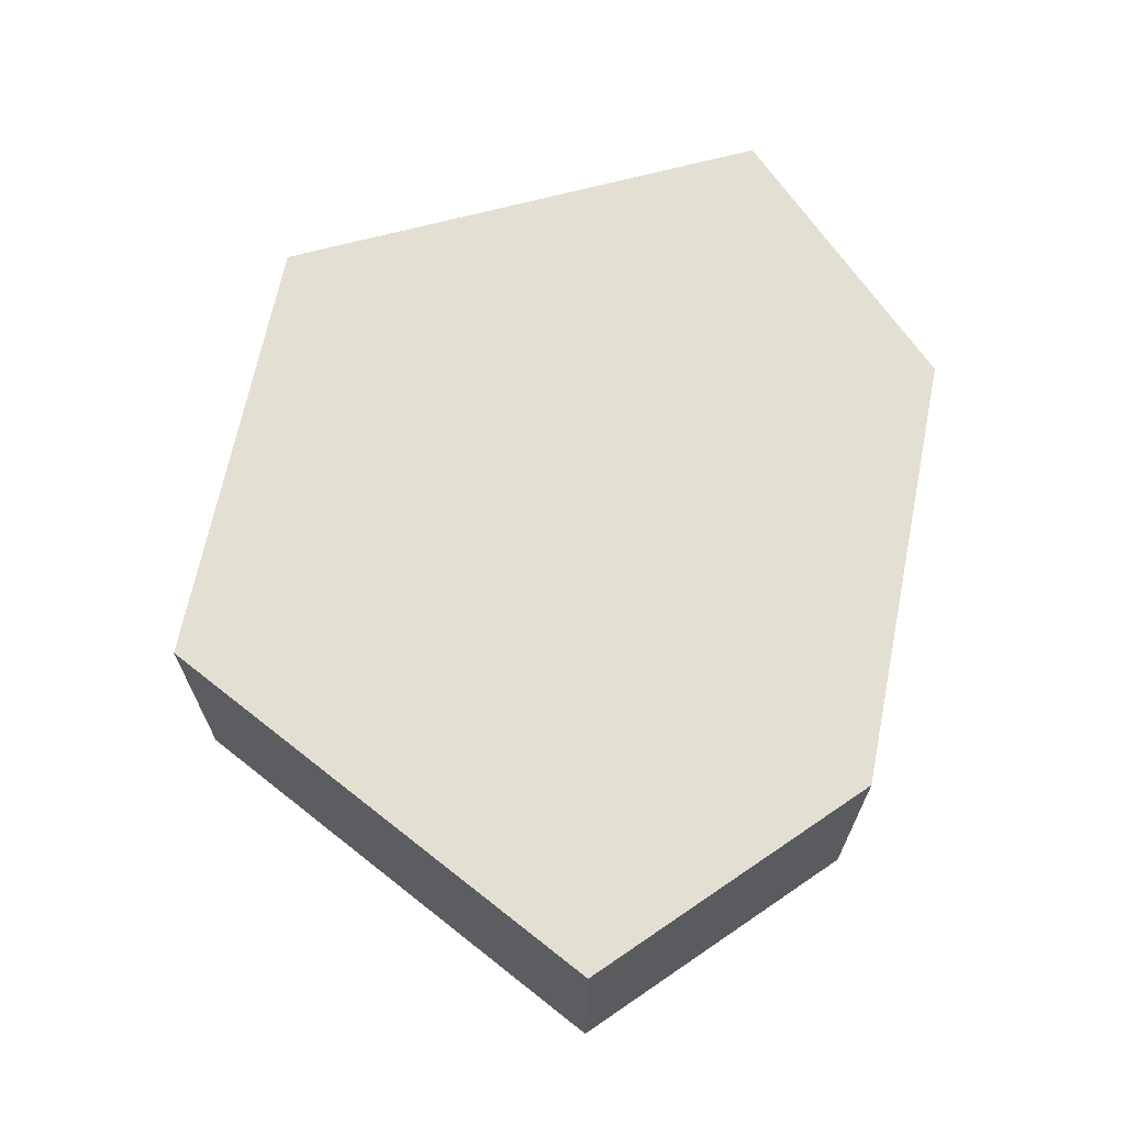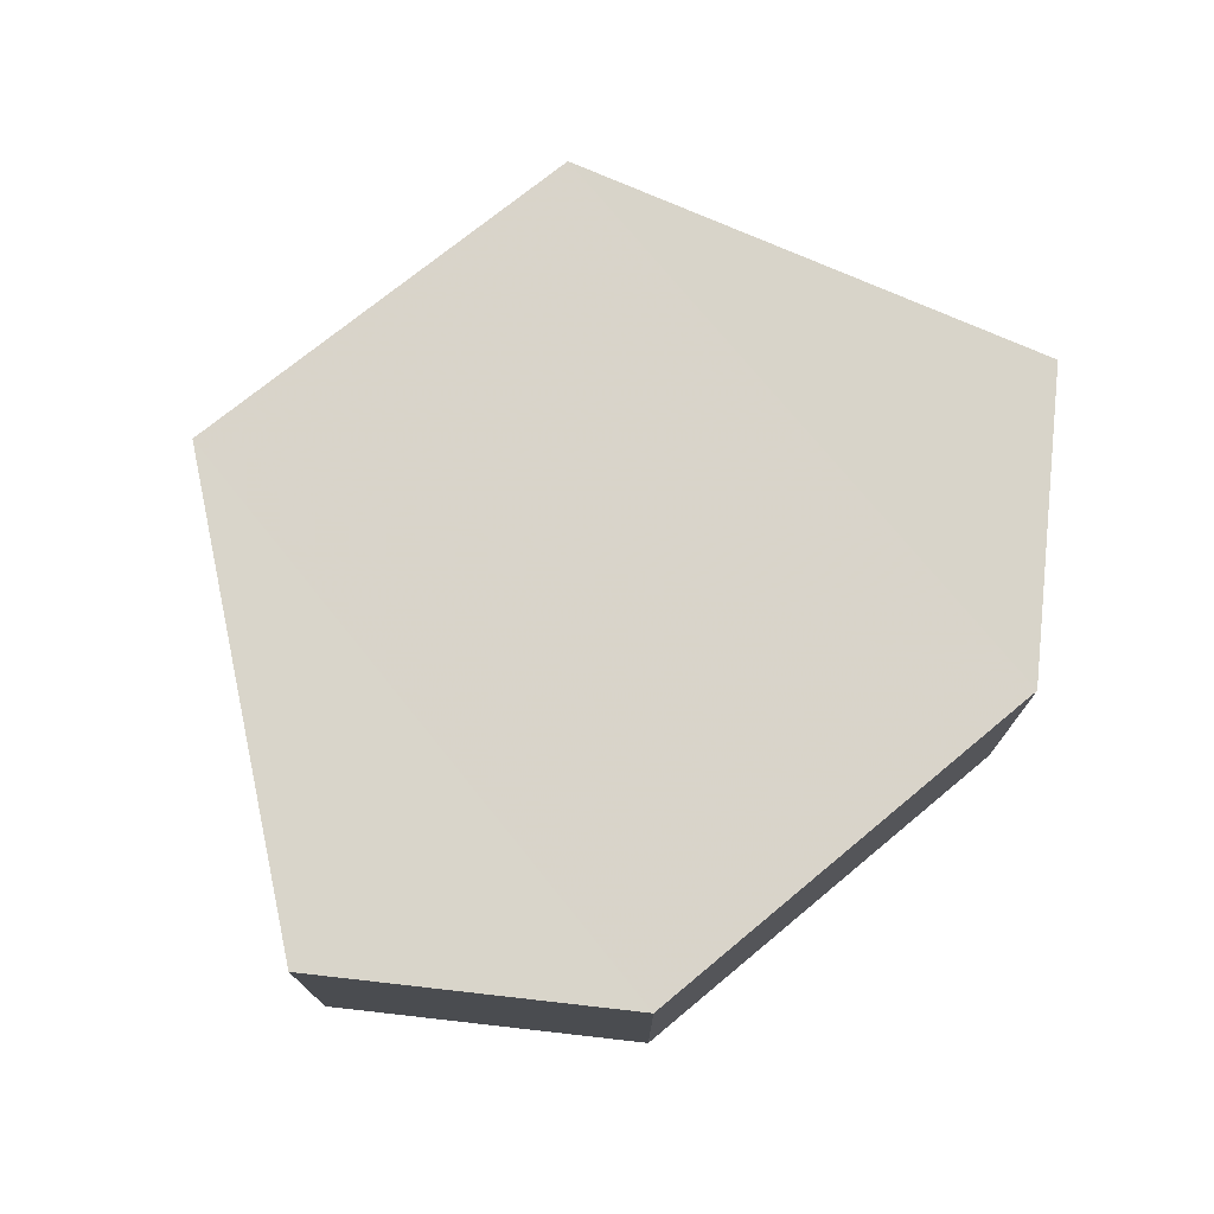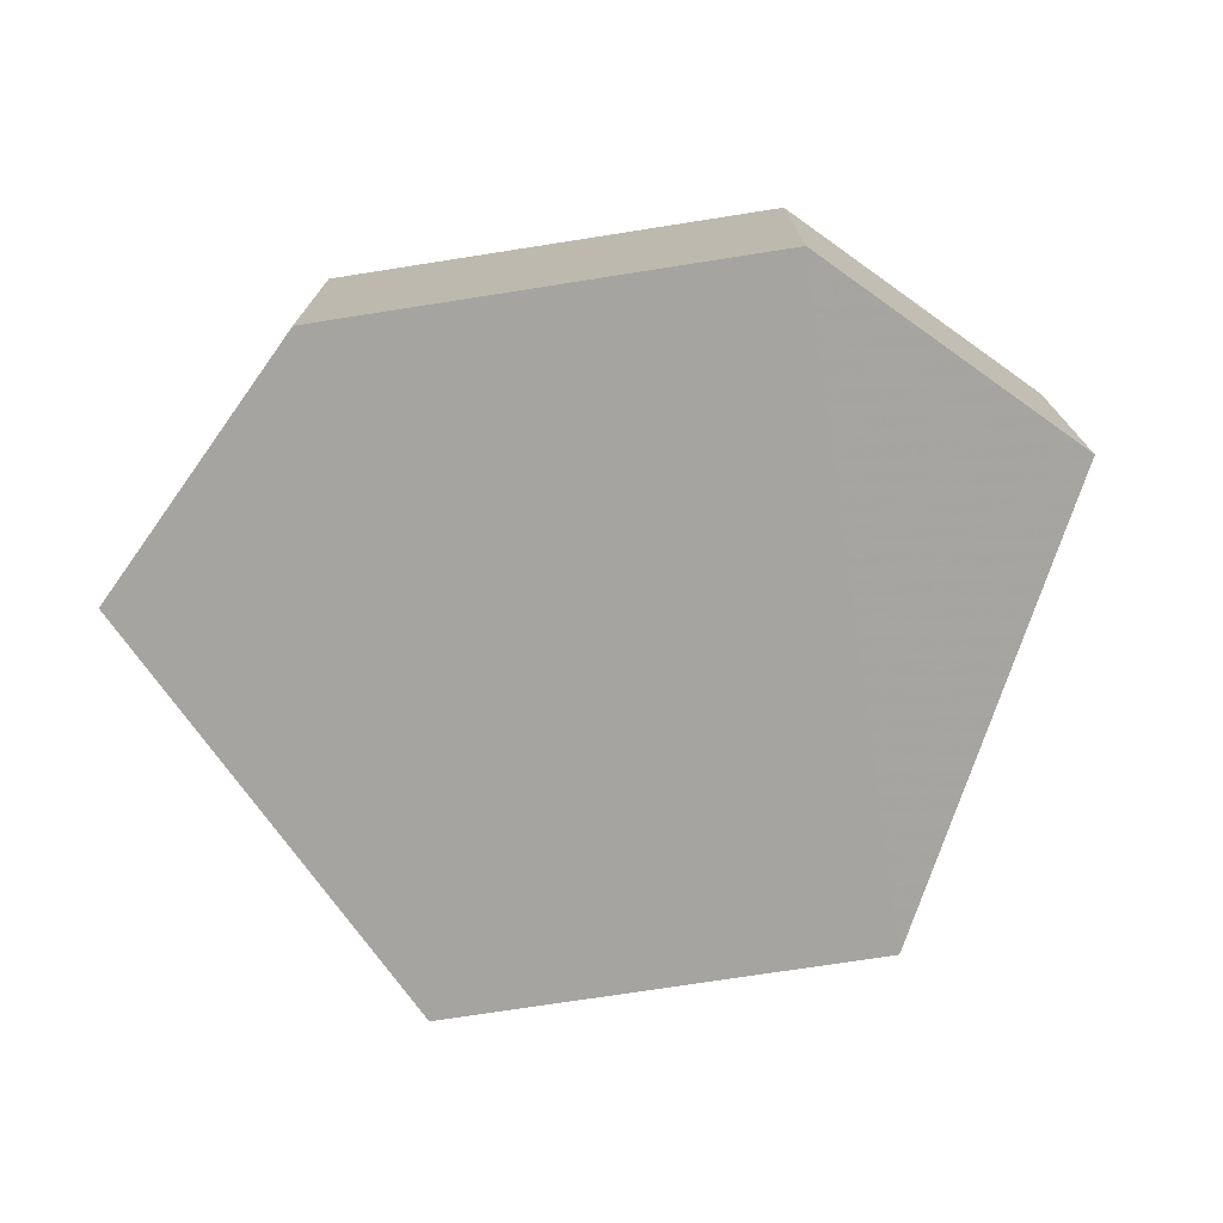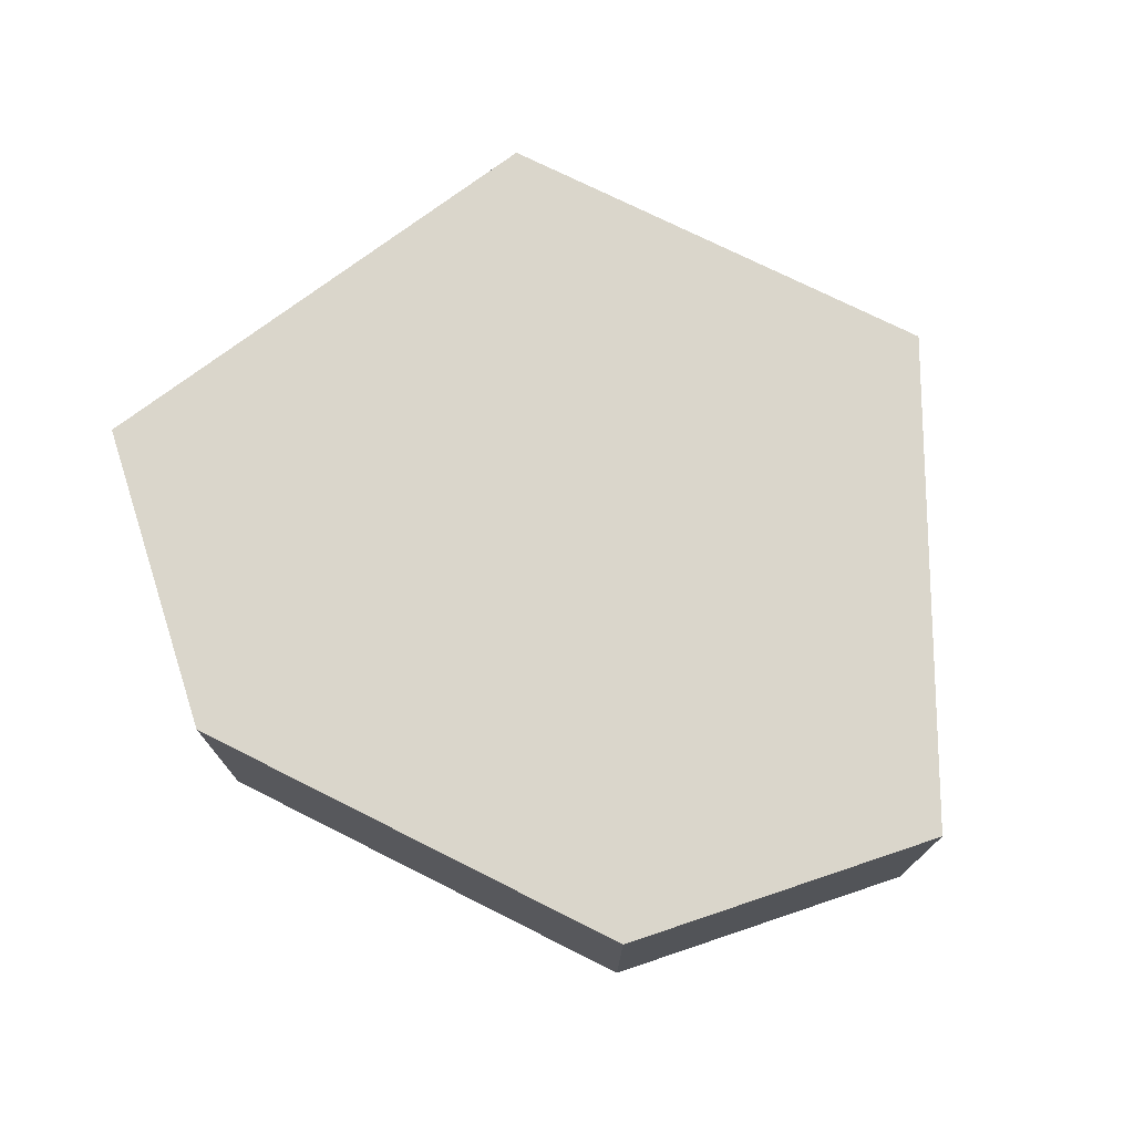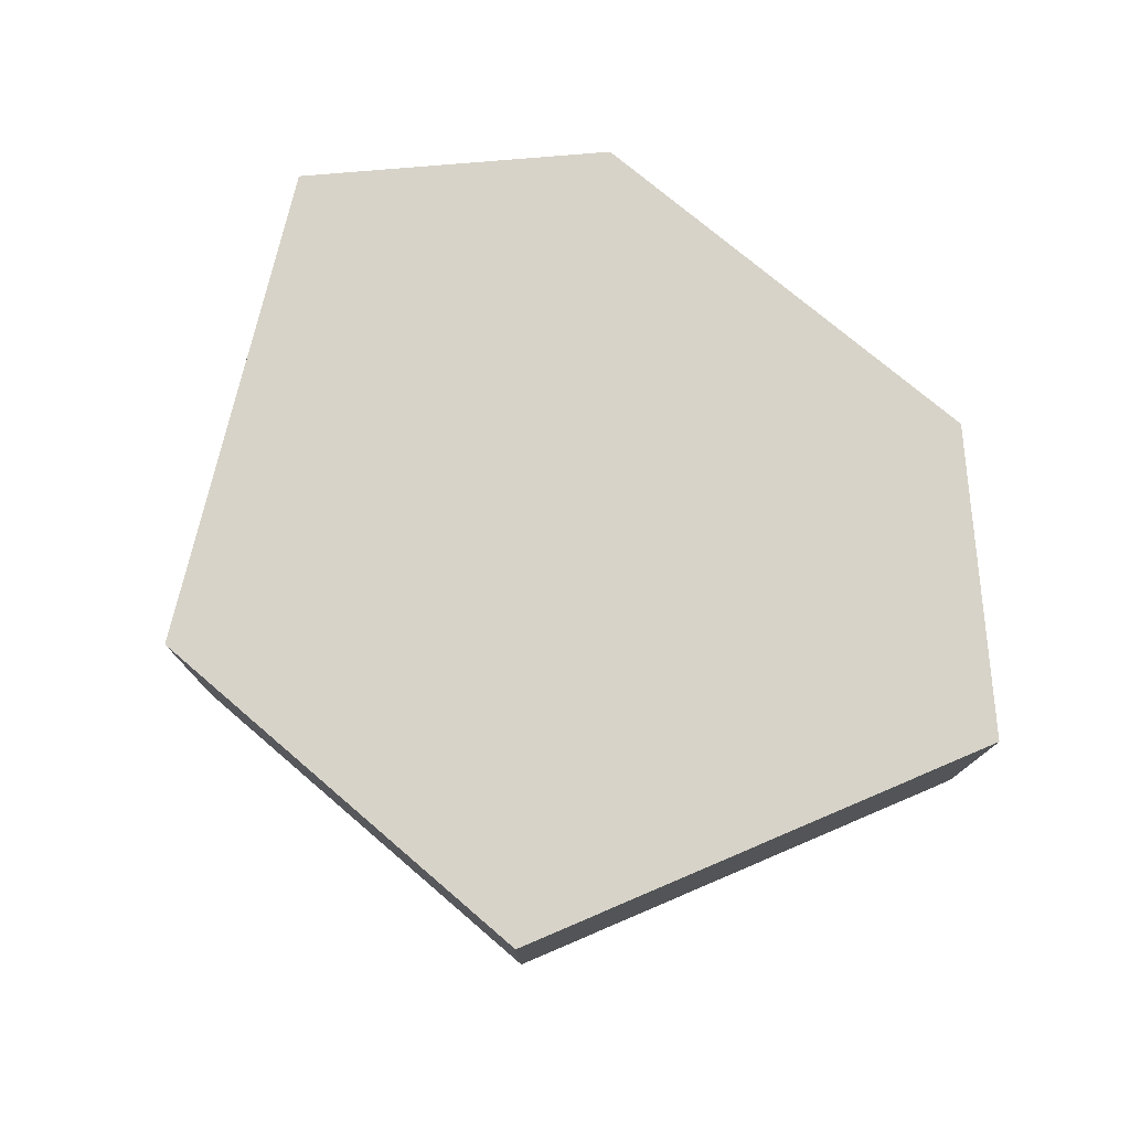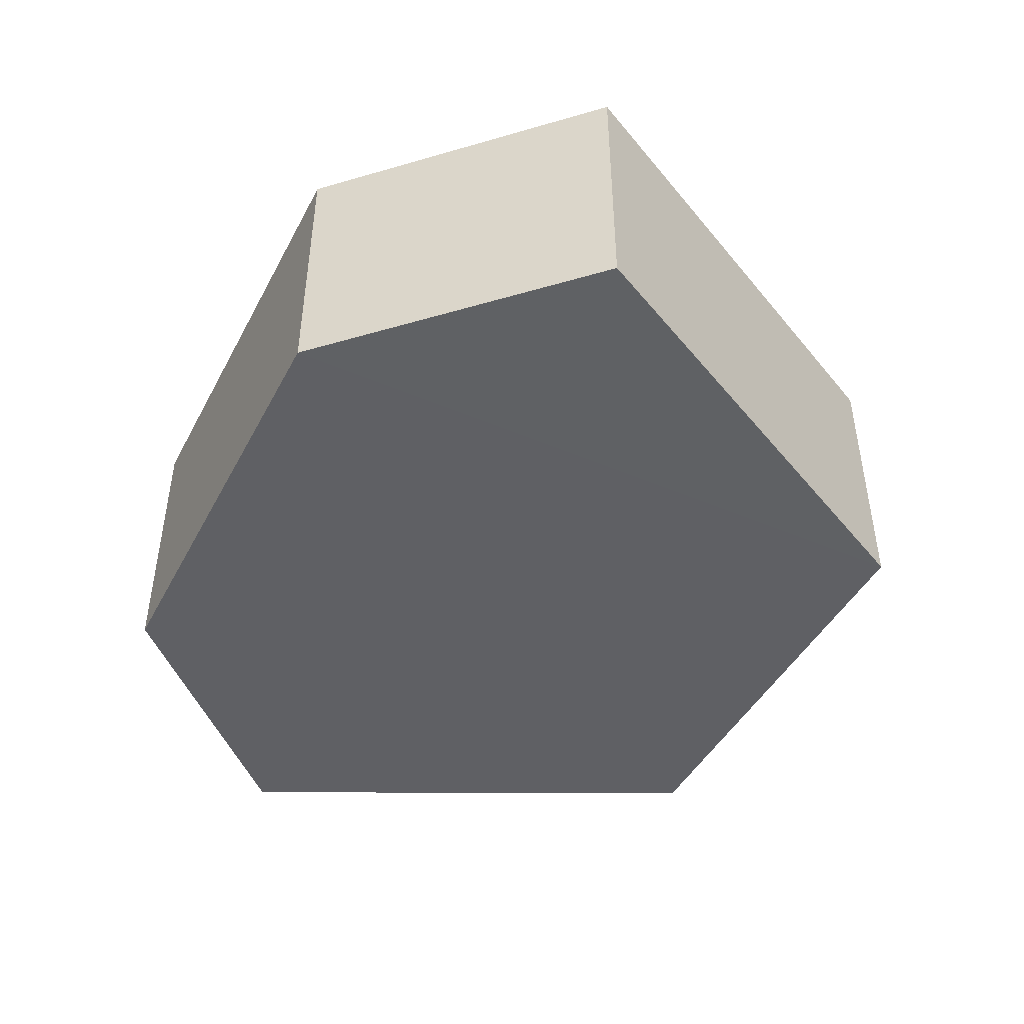
<metadata>
{"format":"obj","ext":"obj","renderer":"f3d","projection":"perspective","resolution":1024,"background":"white","views":[{"elev":66.8,"azim":101.4,"up":"+Z"},{"elev":74.8,"azim":140.8,"up":"+Z"},{"elev":-73.6,"azim":-171.0,"up":"+Z"},{"elev":74.0,"azim":-153.3,"up":"+Z"},{"elev":76.5,"azim":40.2,"up":"+Z"},{"elev":-45.2,"azim":-116.5,"up":"+Z"}]}
</metadata>
<code>
o 6380
v 2223 1882 17.18
v 2223 1882 17.17
v 2223 1882 17.17
v 2223 1882 17.17
v 2223 1882 17.17
v 2223 1882 17.17
v 2223 1882 17.18
v 2223 1882 17.18
v 2223 1882 17.18
v 2223 1882 17.18
v 2223 1882 17.18
v 2223 1882 17.17
v 2223 1882 17.17
v 2223 1882 17.18
v 2223 1882 17.17
v 2223 1882 17.18
v 2223 1882 17.17
v 2223 1882 17.17
v 2223 1882 17.17
v 2223 1882 17.17
v 2223 1882 17.18
v 2223 1882 17.17
v 2223 1882 17.17
v 2223 1882 17.18
v 2223 1882 17.17
v 2223 1882 17.18
v 2223 1882 17.18
v 2223 1882 17.18
v 2223 1882 17.17
v 2223 1882 17.18
v 2223 1882 17.18
v 2223 1882 17.18
f 1 2 3
f 4 3 2
f 5 2 6
f 7 4 8
f 8 9 10
f 11 12 7
f 13 9 14
f 15 13 5
f 15 16 17
f 17 1 18
f 18 19 20
f 21 19 22
f 23 21 5
f 11 21 24
f 25 26 23
f 27 13 24
f 28 29 27
f 24 30 31
f 4 30 32
f 1 32 30

</code>
